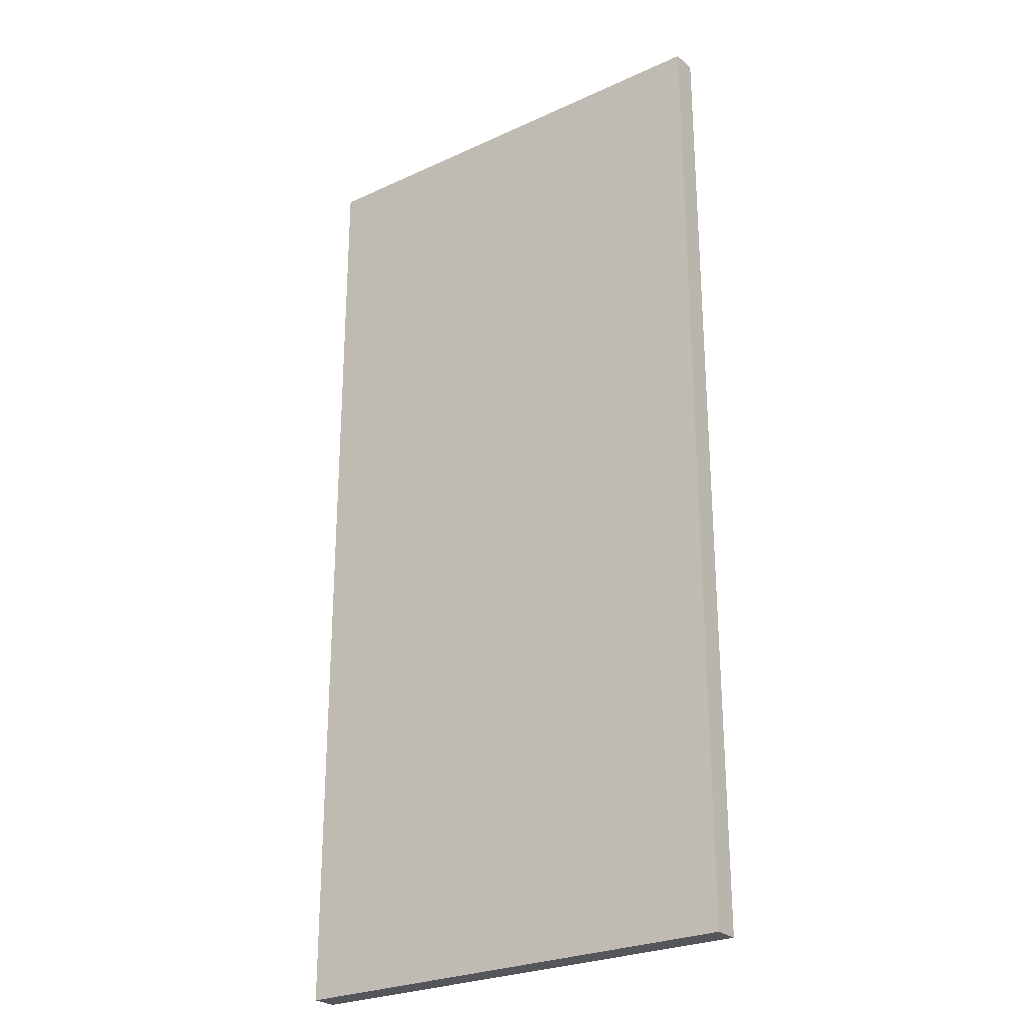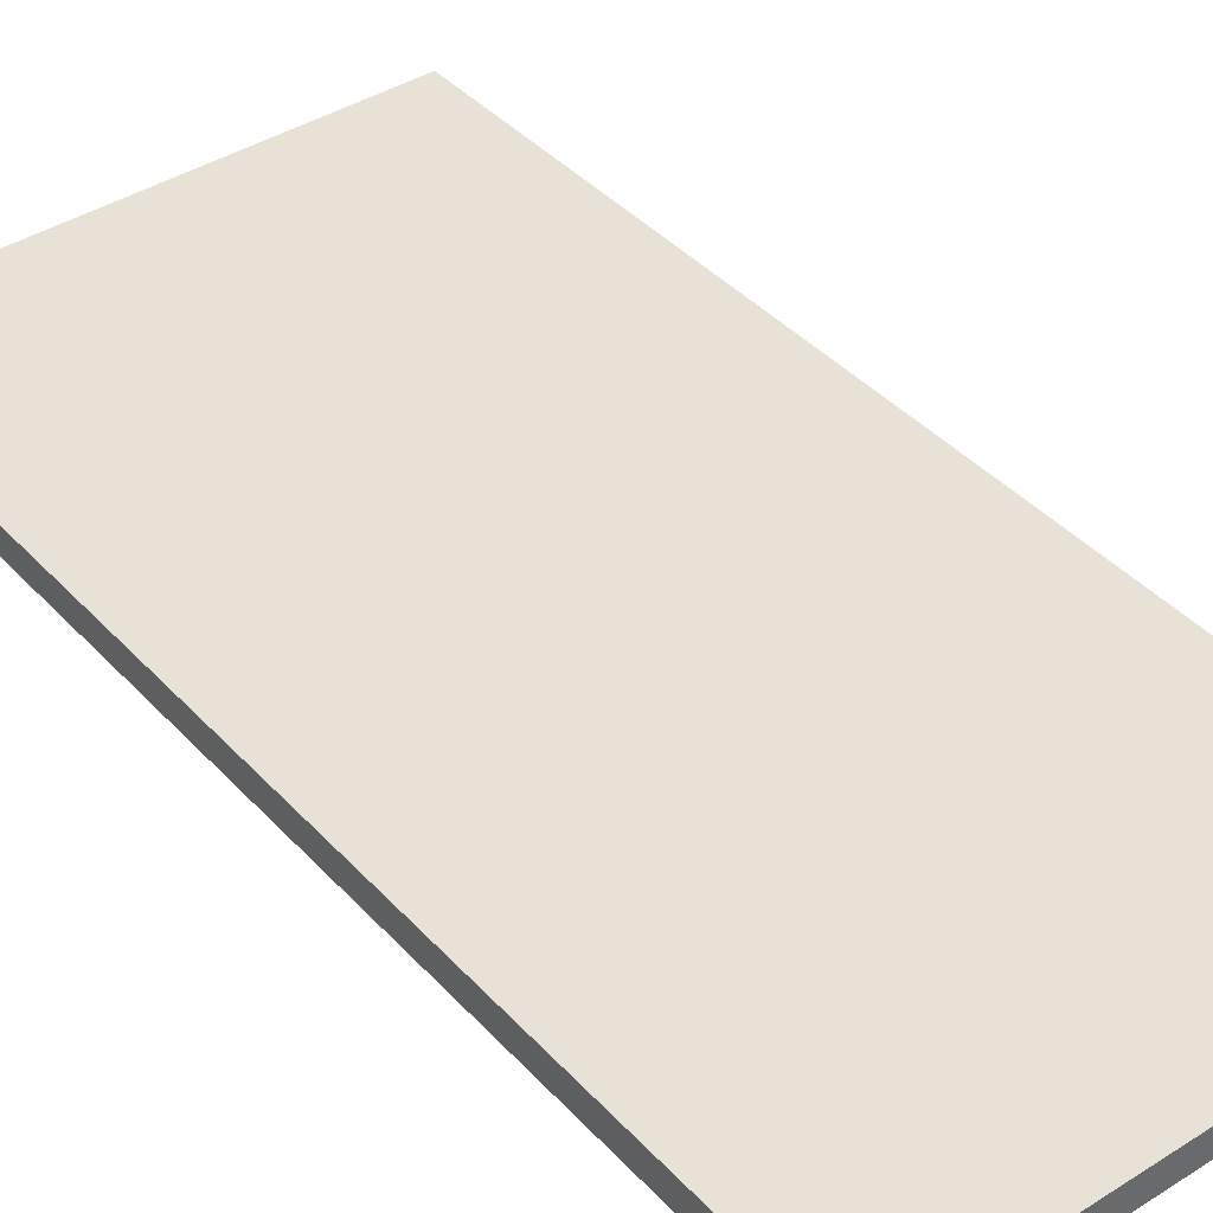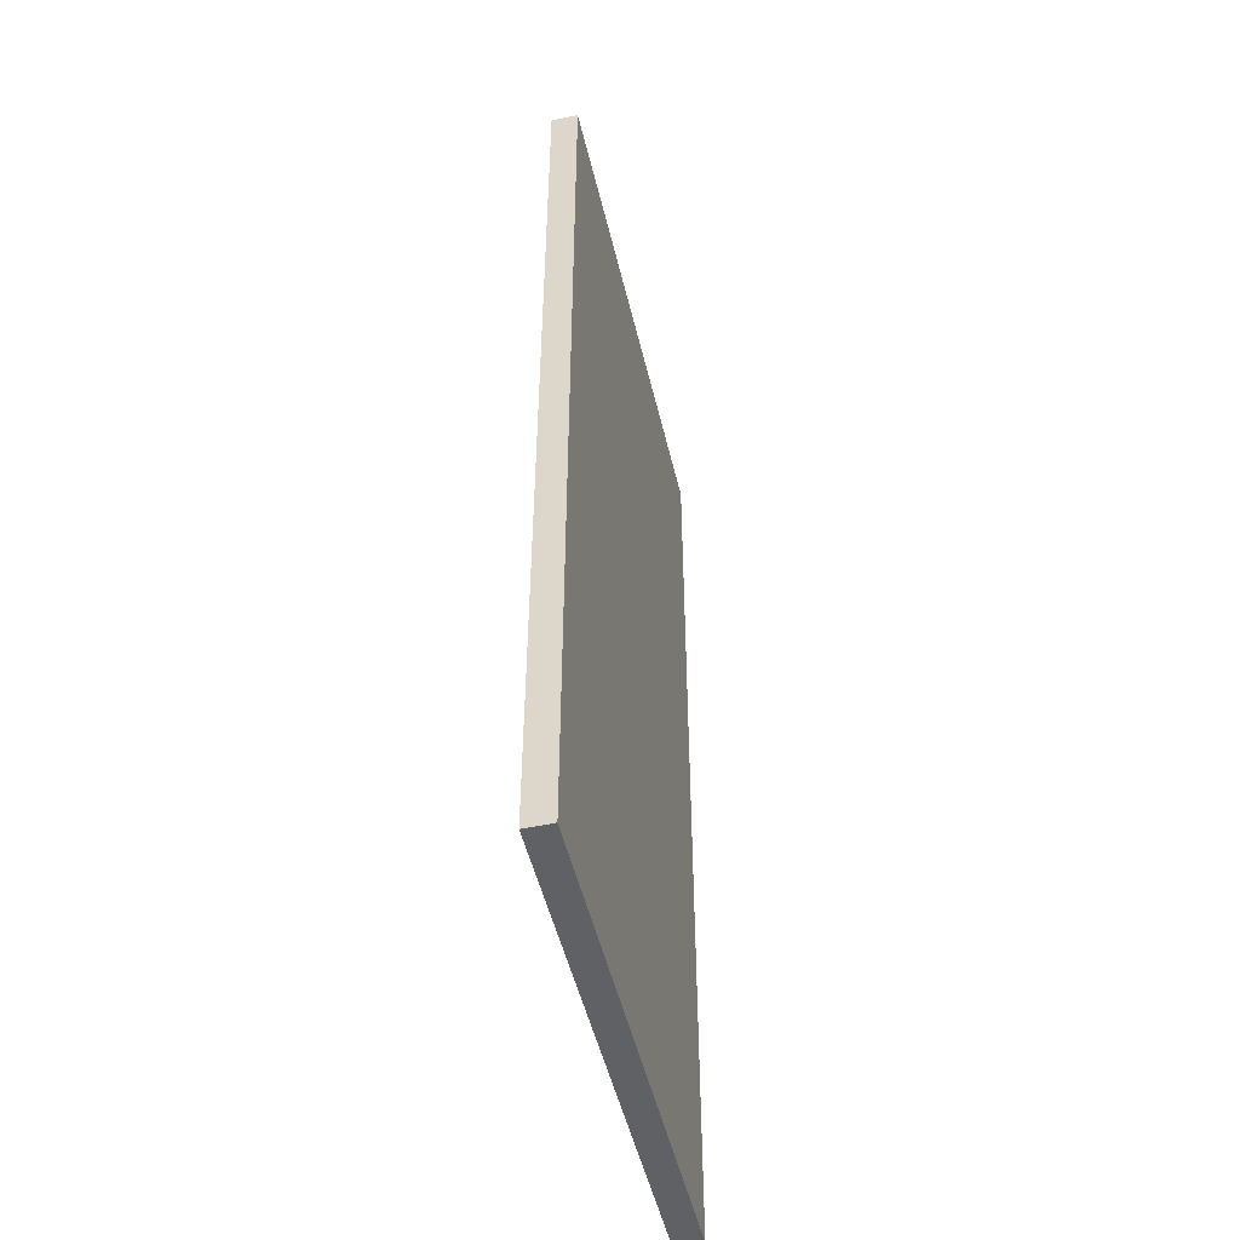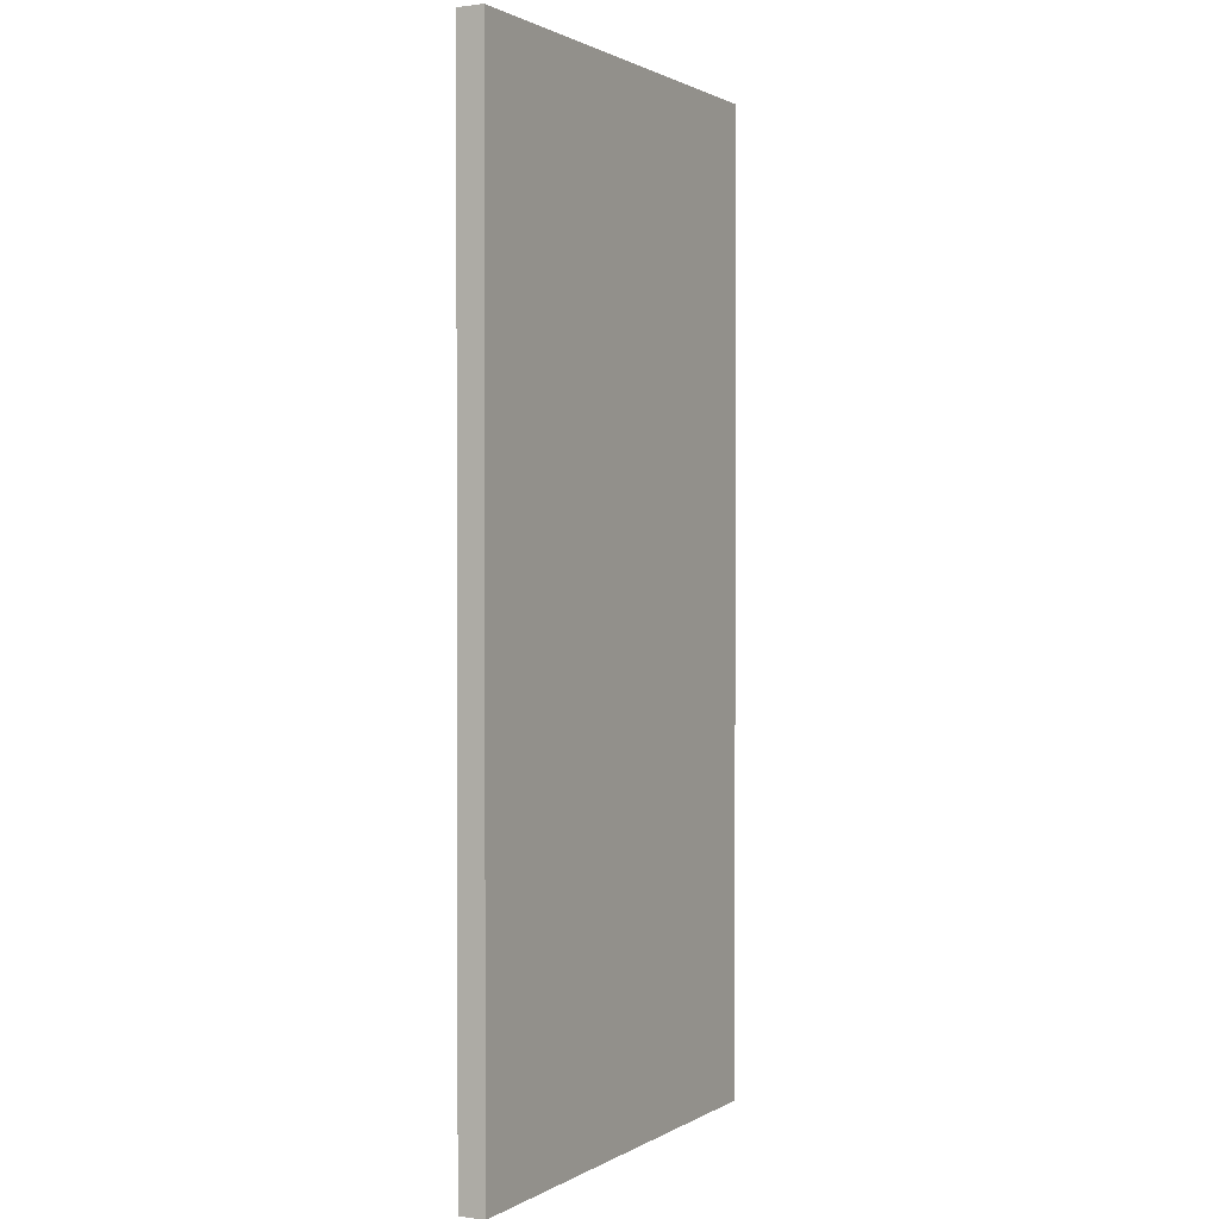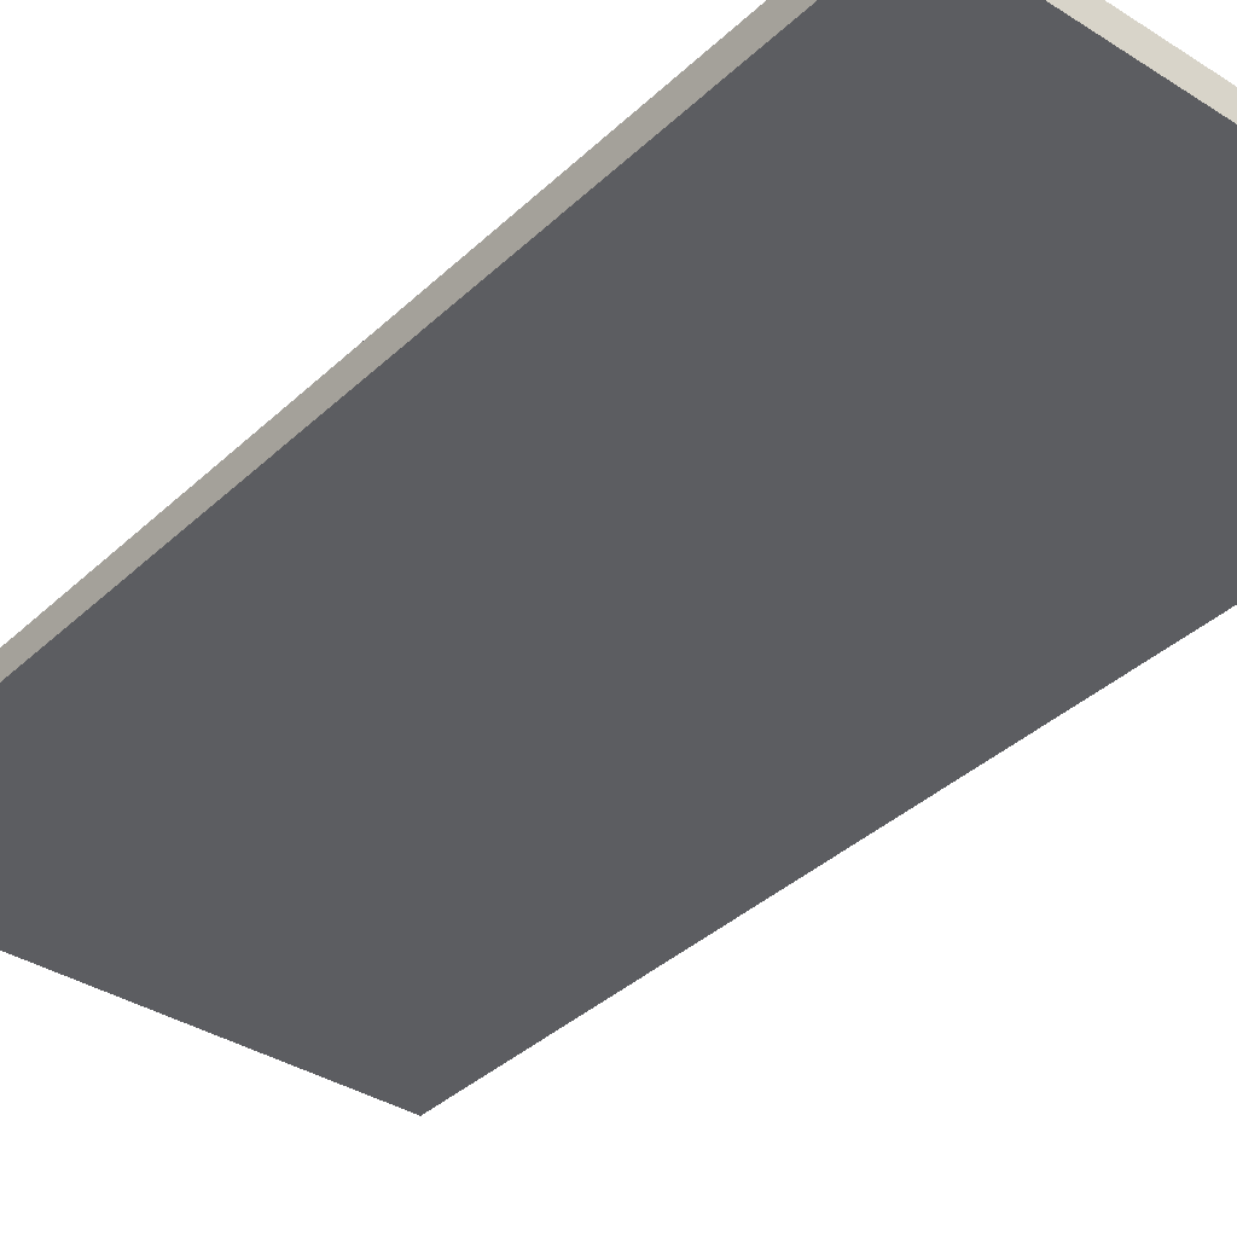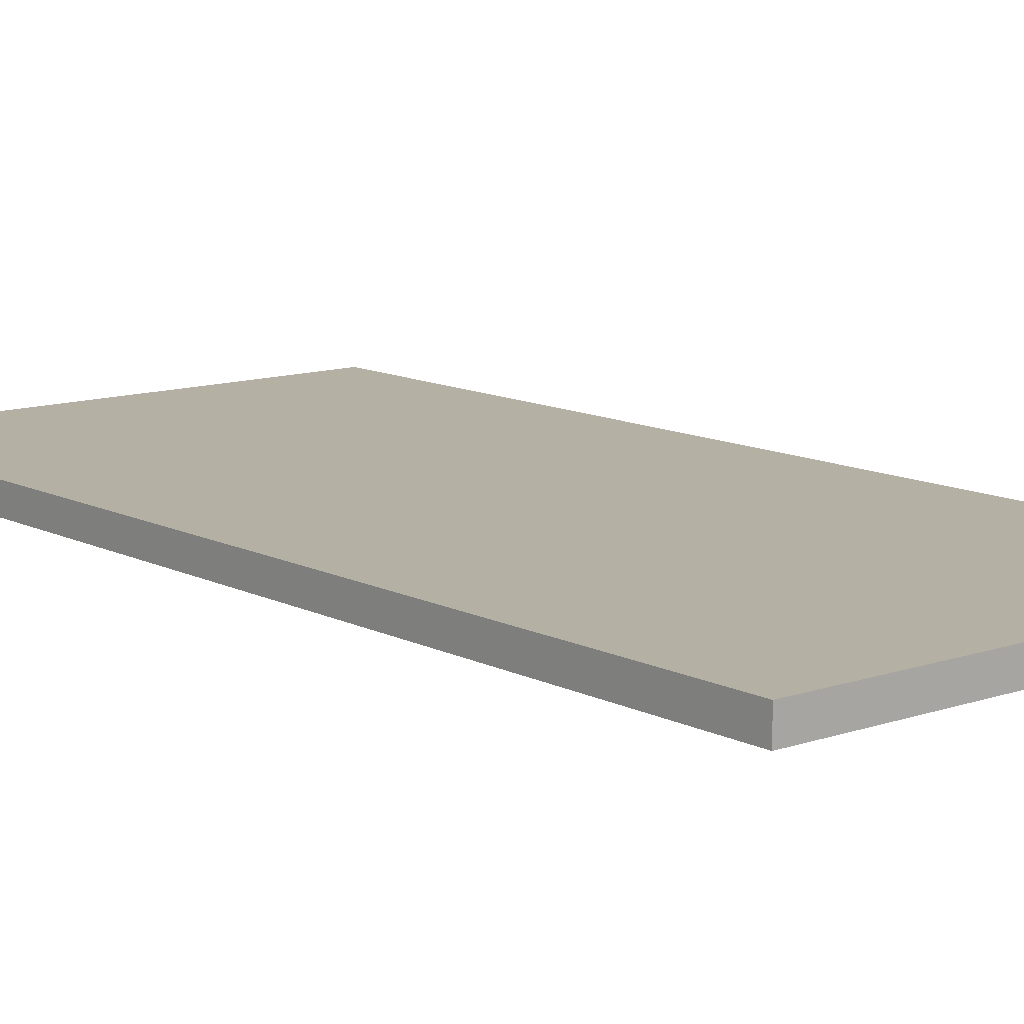
<metadata>
{"format":"obj","ext":"obj","renderer":"f3d","projection":"perspective","resolution":1024,"background":"white","views":[{"elev":-26.2,"azim":-144.0,"up":"+Y"},{"elev":40.4,"azim":142.1,"up":"+Z"},{"elev":-50.2,"azim":-76.8,"up":"+Y"},{"elev":1.3,"azim":-61.8,"up":"+Y"},{"elev":-36.6,"azim":140.4,"up":"+Z"},{"elev":11.6,"azim":-39.6,"up":"+Z"}]}
</metadata>
<code>
o Door_Shed_B_Cube
v 0.5045 0.005811 -0.02803
v 0.5045 0.005811 0.02803
v -0.5045 0.005811 0.02803
v -0.5045 0.005811 -0.02803
v 0.5045 2.091 -0.02803
v 0.5045 2.091 0.02803
v -0.5045 2.091 0.02803
v -0.5045 2.091 -0.02803
f 1 2 3 4
f 5 8 7 6
f 1 5 6 2
f 2 6 7 3
f 3 7 8 4
f 5 1 4 8

</code>
